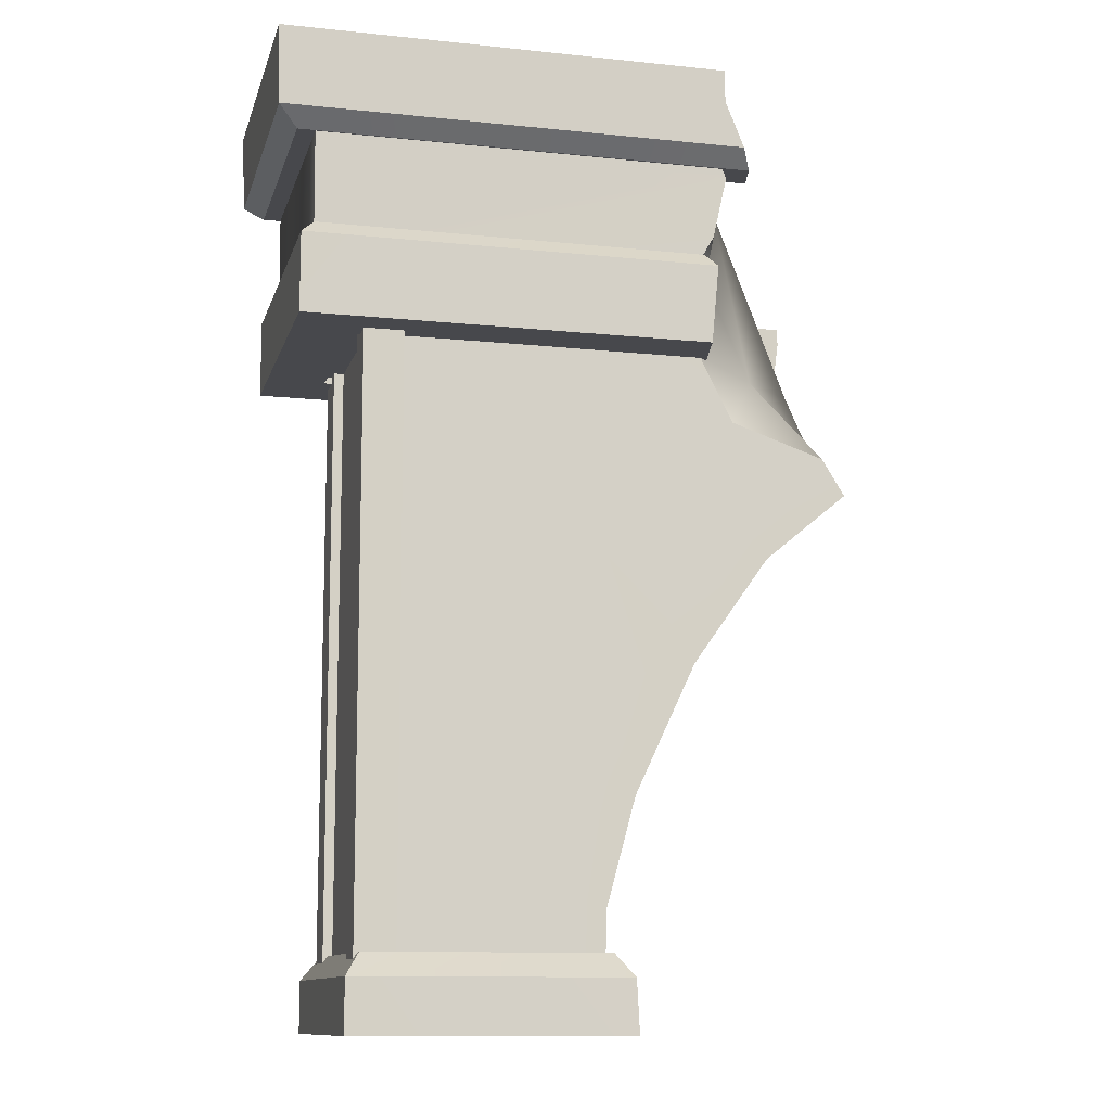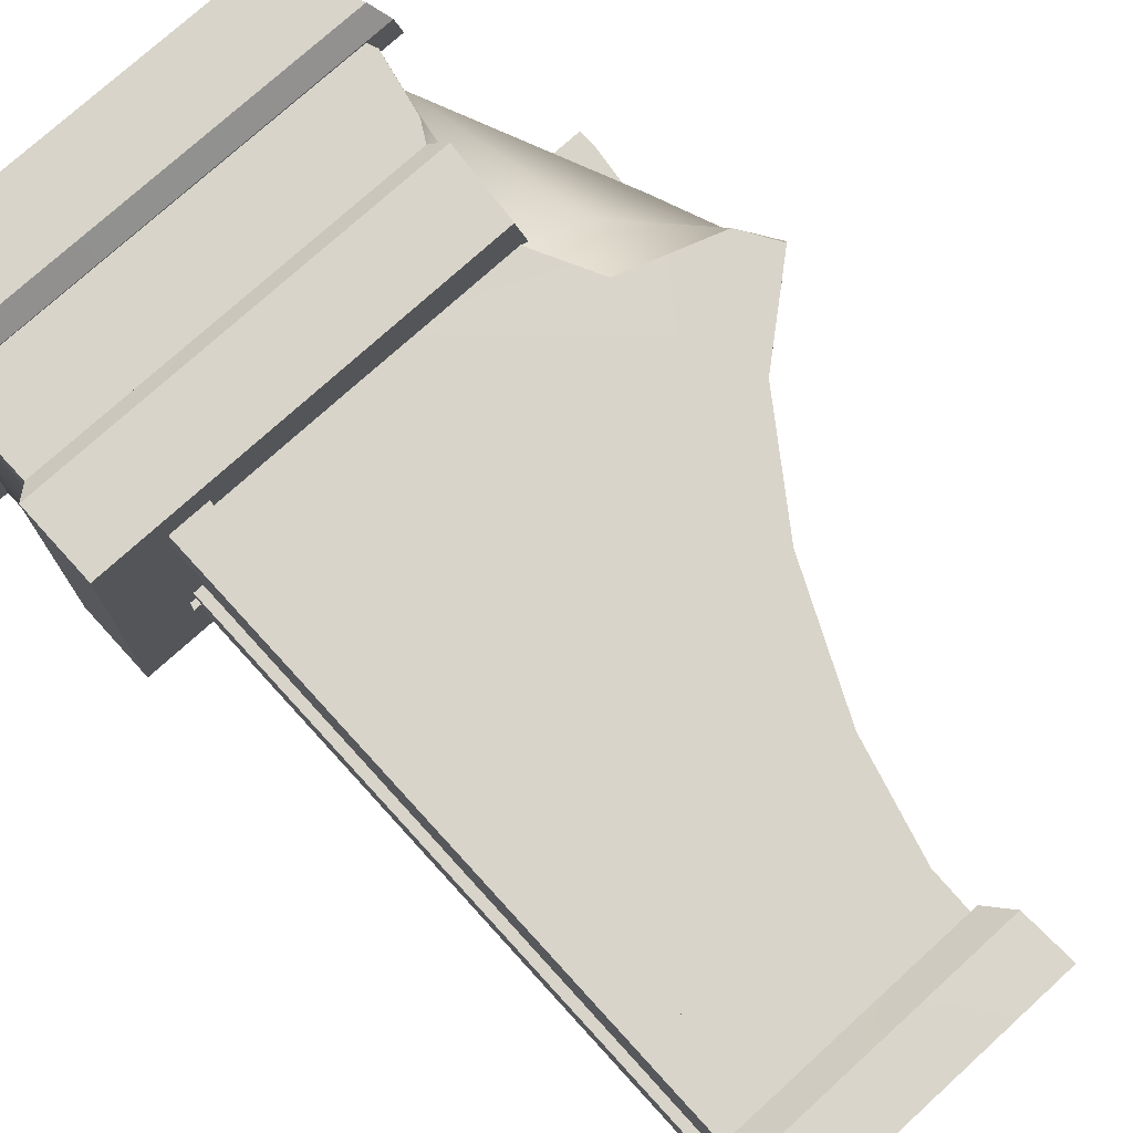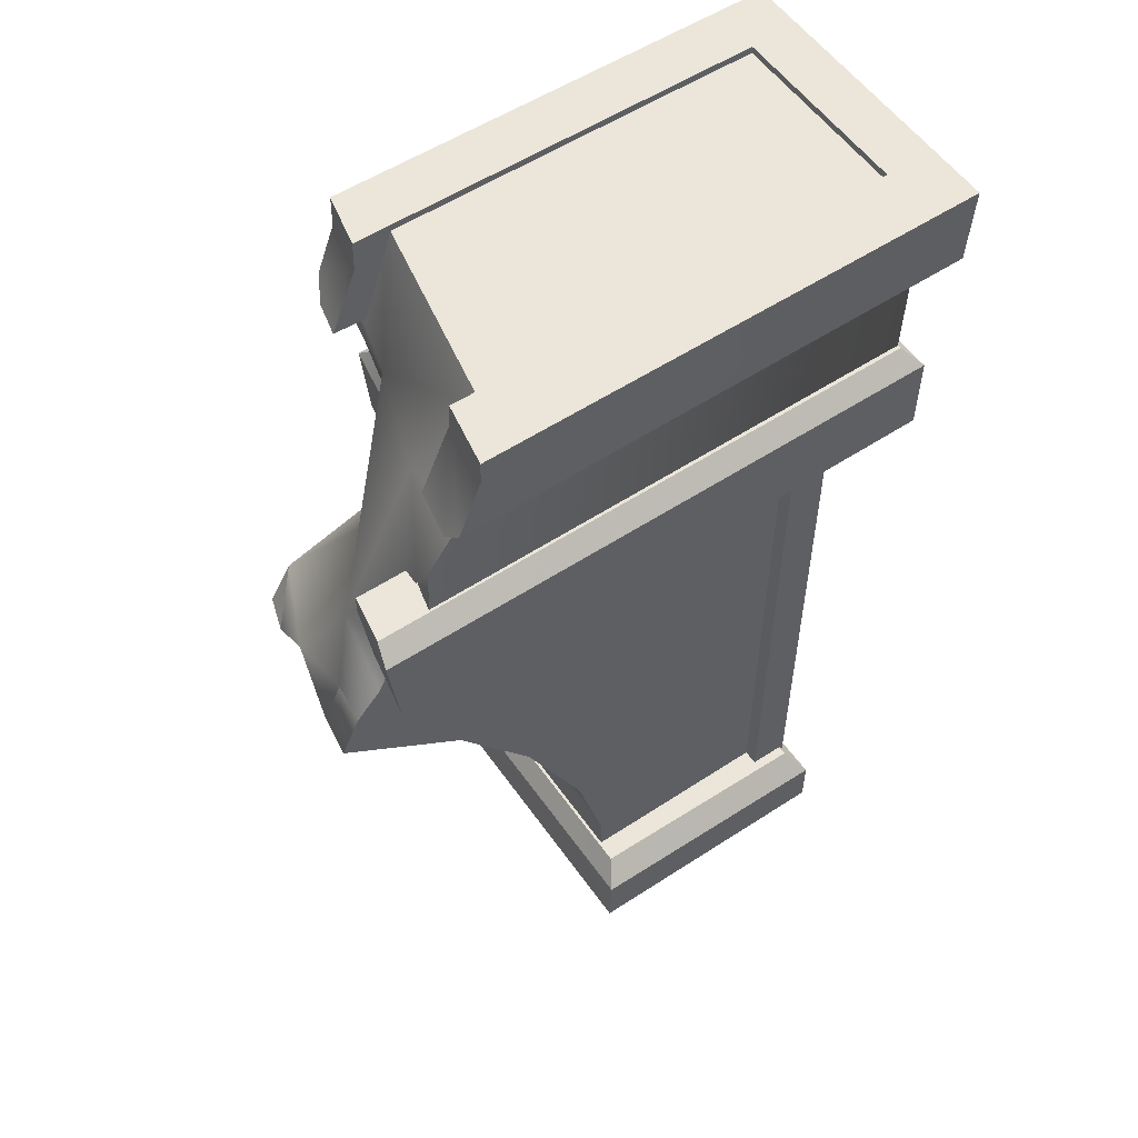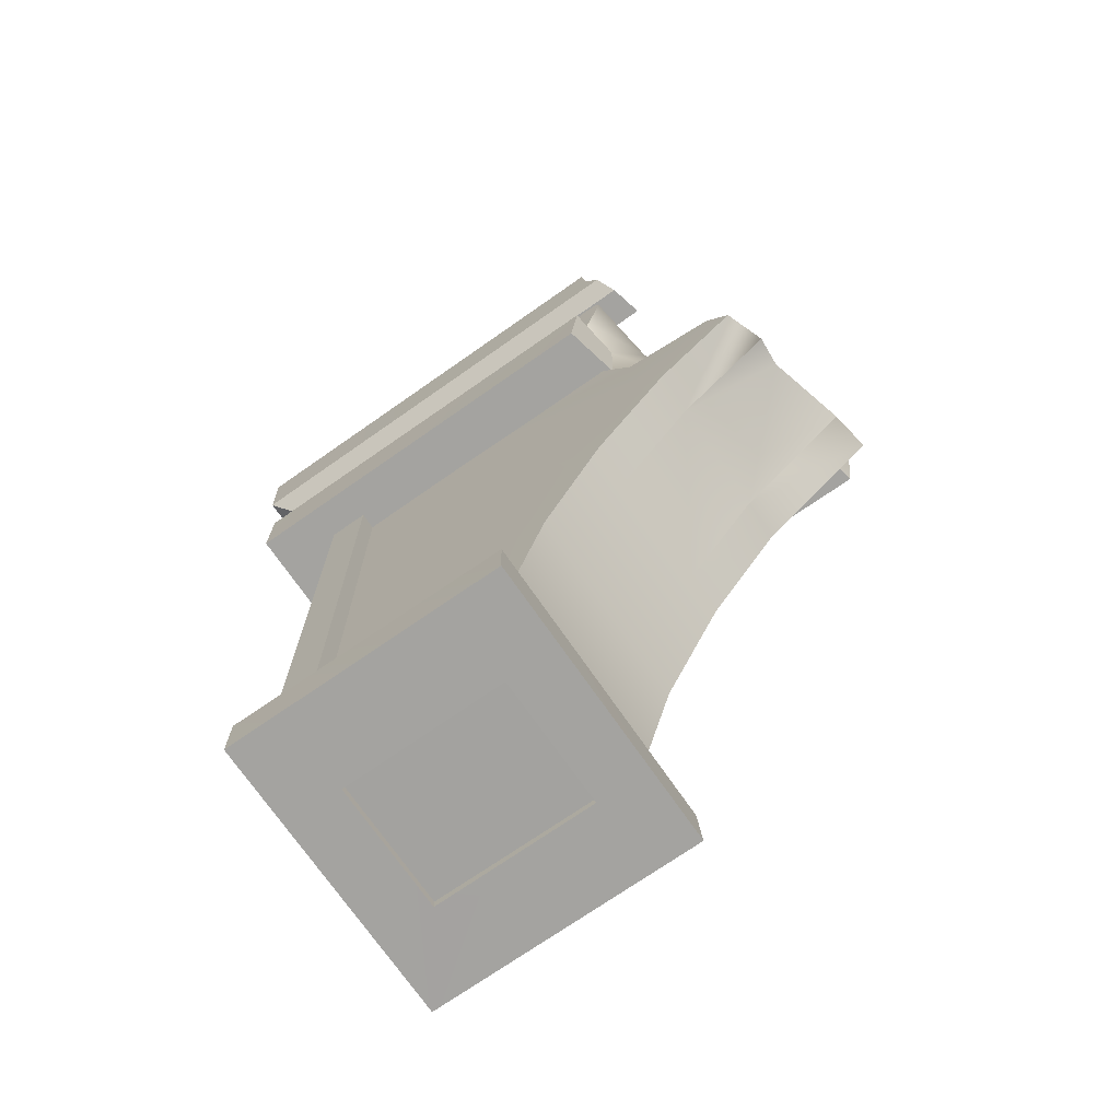
<metadata>
{"format":"obj","ext":"obj","renderer":"f3d","projection":"perspective","resolution":1024,"background":"white","views":[{"elev":-11.6,"azim":-14.3,"up":"+Y"},{"elev":75.0,"azim":-42.3,"up":"+Z"},{"elev":55.4,"azim":145.5,"up":"+Y"},{"elev":-72.8,"azim":34.8,"up":"+Y"}]}
</metadata>
<code>
g Area_Common_Build_Pillar_C_03_Lod1
v -1.49 8.221 -0.7523
v -1.482 7.42 0.7669
v -1.489 8.222 0.8065
v -1.483 7.42 -0.7152
v -1.909 8.221 1.247
v -1.49 8.221 -0.7523
v -1.489 8.222 0.8065
v -1.907 8.221 -1.249
v -1.907 8.221 -1.249
v -1.89 7.559 1.238
v -1.884 7.559 -1.239
v -1.909 8.221 1.247
v -1.884 7.559 -1.239
v -1.723 7.42 1.083
v -1.721 7.42 -1.084
v -1.89 7.559 1.238
v -1.721 7.42 -1.084
v -1.482 7.42 0.7669
v -1.483 7.42 -0.7152
v -1.723 7.42 1.083
v 2.234 8.221 -1.263
v -1.49 8.221 -0.7523
v -1.907 8.221 -1.249
v 2.141 8.222 -0.7526
v -1.723 7.42 1.083
v 2.147 7.42 0.8136
v -1.482 7.42 0.7669
v 2.079 7.42 1.104
v -1.483 7.42 -0.7152
v 2.145 8.011 -0.7428
v 2.378 7.42 -0.7155
v -1.49 8.221 -0.7523
v 2.141 8.222 -0.7526
v -1.884 7.559 -1.239
v 2.239 8.025 -1.261
v -1.907 8.221 -1.249
v 2.425 7.559 -1.258
v 2.234 8.221 -1.263
v 2.452 7.42 -1.106
v -1.483 7.42 -0.7152
v 2.378 7.42 -0.7155
v -1.721 7.42 -1.084
v -1.567 6.619 1.066
v -1.573 7.457 -1.076
v -1.574 7.457 1.075
v -1.565 6.619 -1.067
v -1.565 6.619 -1.067
v 2.604 6.619 -1.085
v -1.573 7.457 -1.076
v 2.585 7.062 -1.085
v 2.294 7.457 -1.088
v -1.692 5.843 1.25
v -1.693 6.505 -1.25
v -1.692 6.505 1.25
v -1.693 5.843 -1.25
v -1.202 5.843 0.7652
v -1.155 6.645 -0.7157
v -1.201 5.842 -0.7157
v -1.155 6.645 0.8608
v -1.155 6.645 -0.7157
v -1.568 6.645 1.1
v -1.568 6.645 -1.099
v -1.155 6.645 0.8608
v -1.568 6.645 -1.099
v -1.692 6.505 1.25
v -1.693 6.505 -1.25
v -1.568 6.645 1.1
v -1.693 5.843 -1.25
v -1.202 5.843 0.7652
v -1.201 5.842 -0.7157
v -1.692 5.843 1.25
v -1.201 5.842 -0.7157
v 2.986 5.843 -1.263
v -1.693 5.843 -1.25
v 2.883 5.843 -0.7154
v 1.685 5.843 1.262
v -1.202 5.843 0.7652
v -1.692 5.843 1.25
v 1.792 5.842 0.7661
v -1.568 6.645 -1.099
v 3.069 6.505 -1.258
v 3.032 6.645 -1.105
v -1.693 6.505 -1.25
v 1.701 5.898 0.8593
v -1.334 5.898 -0.8435
v -1.334 5.898 0.8593
v 2.029 5.898 -0.8435
v 3.077 4.823 0.4894
v 3.055 4.896 0.2212
v 2.269 4.156 0.4893
v 2.269 4.156 -0.4583
v 1.635 3.264 -0.4583
v 1.635 3.264 0.4893
v 1.13 2.186 0.4894
v 1.13 2.186 -0.4583
v 0.8864 1.292 0.4894
v 0.8864 1.292 -0.4584
v 0.8669 0.4975 -0.4586
v 0.8669 0.4975 0.4896
v 3.228 4.915 -0.4583
v 0.7976 0.3943 -0.8381
v -0.9235 0.4048 0.6433
v 0.7976 0.3943 0.6432
v -0.9235 0.4048 -0.838
v -1.228 0.3232 1.196
v -1.229 0.7587 -1.195
v -1.228 0.7587 1.196
v -1.229 0.3232 -1.195
v -0.7503 0.3234 0.5139
v -0.7496 0.9471 -0.5479
v -0.7496 0.3218 -0.5479
v -0.7502 0.9471 0.5138
v 0.6041 0.3234 -0.5472
v 0.6027 0.9471 0.5186
v 0.6031 0.3218 0.5162
v 0.6037 0.9471 -0.5472
v 1.047 0.3232 1.192
v 0.6041 0.3234 -0.5472
v 0.6031 0.3218 0.5162
v 1.045 0.3232 -1.193
v -0.7496 0.9471 -0.5479
v -1.094 0.9471 1.013
v -1.094 0.9471 -1.012
v -0.7502 0.9471 0.5138
v -1.094 0.9471 -1.012
v -1.228 0.7587 1.196
v -1.229 0.7587 -1.195
v -1.094 0.9471 1.013
v -1.229 0.3232 -1.195
v -0.7503 0.3234 0.5139
v -0.7496 0.3218 -0.5479
v -1.228 0.3232 1.196
v 1.045 0.3232 -1.193
v 1.027 0.7587 1.18
v 1.022 0.7587 -1.181
v 1.047 0.3232 1.192
v 1.022 0.7587 -1.181
v 0.9043 0.9471 0.9924
v 0.9029 0.9471 -0.9936
v 1.027 0.7587 1.18
v 0.9029 0.9471 -0.9936
v 0.6027 0.9471 0.5186
v 0.6037 0.9471 -0.5472
v 0.9043 0.9471 0.9924
v 1.045 0.3232 -1.193
v -0.7496 0.3218 -0.5479
v 0.6041 0.3234 -0.5472
v -1.229 0.3232 -1.195
v 0.9043 0.9471 0.9924
v -0.7502 0.9471 0.5138
v 0.6027 0.9471 0.5186
v -1.094 0.9471 1.013
v 0.9043 0.9471 0.9924
v -1.228 0.7587 1.196
v -1.094 0.9471 1.013
v 1.027 0.7587 1.18
v 1.047 0.3232 1.192
v -1.228 0.7587 1.196
v 1.027 0.7587 1.18
v -1.228 0.3232 1.196
v 0.6031 0.3218 0.5162
v -0.7502 0.9471 0.5138
v -0.7503 0.3234 0.5139
v 0.6027 0.9471 0.5186
v -0.7496 0.3218 -0.5479
v 0.6037 0.9471 -0.5472
v 0.6041 0.3234 -0.5472
v -0.7496 0.9471 -0.5479
v -0.7503 0.3234 0.5139
v 1.047 0.3232 1.192
v 0.6031 0.3218 0.5162
v -1.228 0.3232 1.196
v -1.229 0.3232 -1.195
v 1.022 0.7587 -1.181
v -1.229 0.7587 -1.195
v 1.045 0.3232 -1.193
v -1.094 0.9471 -1.012
v 1.022 0.7587 -1.181
v 0.9029 0.9471 -0.9936
v -1.229 0.7587 -1.195
v -1.094 0.9471 -1.012
v 0.6037 0.9471 -0.5472
v -0.7496 0.9471 -0.5479
v 0.9029 0.9471 -0.9936
v 1.635 3.264 0.8351
v 2.05 4.433 0.8353
v 2.269 4.156 0.8351
v 1.357 3.458 0.8354
v 0.8235 2.324 0.8354
v 1.13 2.186 0.8352
v 0.8864 1.292 0.8352
v 0.5615 1.374 0.8355
v 0.8668 0.4975 0.8354
v 0.5392 0.4951 0.8357
v 2.963 4.729 0.8351
v 2.774 5.034 0.8354
v 1.635 3.264 0.4893
v 2.269 4.156 0.8351
v 2.269 4.156 0.4893
v 1.635 3.264 0.8351
v 1.13 2.186 0.8352
v 1.13 2.186 0.4894
v 0.8864 1.292 0.8352
v 0.8864 1.292 0.4894
v 0.8669 0.4975 0.4896
v 0.8668 0.4975 0.8354
v 2.963 4.729 0.8351
v 3.077 4.823 0.4894
v 3.128 5.264 -0.8044
v 2.269 4.156 -0.8041
v 3.28 4.939 -0.8041
v 2.05 4.433 -0.8043
v 1.635 3.264 -0.8041
v 1.357 3.458 -0.8043
v 0.8235 2.324 -0.8044
v 1.13 2.186 -0.8041
v 0.8864 1.292 -0.8042
v 0.5615 1.374 -0.8045
v 0.8668 0.4975 -0.8044
v 0.5392 0.4951 -0.8047
v 2.269 4.156 -0.4583
v 3.28 4.939 -0.8041
v 2.269 4.156 -0.8041
v 3.228 4.915 -0.4583
v 1.635 3.264 -0.4583
v 1.635 3.264 -0.8041
v 1.13 2.186 -0.8041
v 1.13 2.186 -0.4583
v 0.8864 1.292 -0.8042
v 0.8864 1.292 -0.4584
v 0.8669 0.4975 -0.4586
v 0.8668 0.4975 -0.8044
v -1.138 6.988 0.9642
v -0.8024 0.8925 0.9641
v -1.133 0.8902 0.9643
v -0.81 6.987 0.964
v -0.8024 0.8925 0.9641
v -0.81 6.987 0.6182
v -0.8024 0.8925 0.6182
v -0.81 6.987 0.964
v -0.8024 0.8925 0.6182
v -1.138 6.988 0.6185
v -1.133 0.8902 0.6186
v -0.81 6.987 0.6182
v -1.133 0.8902 0.6186
v -1.138 6.988 0.9642
v -1.133 0.8902 0.9643
v -1.138 6.988 0.6185
v -1.138 6.988 -0.5831
v -0.8024 0.8925 -0.5833
v -1.133 0.8902 -0.5831
v -0.81 6.987 -0.5834
v -0.8024 0.8925 -0.5833
v -0.81 6.987 -0.9292
v -0.8024 0.8925 -0.9291
v -0.81 6.987 -0.5834
v -0.8024 0.8925 -0.9291
v -1.138 6.988 -0.9288
v -1.133 0.8902 -0.9288
v -0.81 6.987 -0.9292
v -1.133 0.8902 -0.9288
v -1.138 6.988 -0.5831
v -1.133 0.8902 -0.5831
v -1.138 6.988 -0.9288
v 1.952 8.164 -0.8872
v -1.62 8.164 0.9037
v -1.62 8.164 -0.8872
v 1.601 8.164 0.9037
v -1.909 8.221 1.247
v 1.829 7.948 1.259
v -1.89 7.559 1.238
v 1.822 8.221 1.262
v 1.987 7.559 1.256
v -1.489 8.222 0.8065
v 1.822 8.221 1.262
v -1.909 8.221 1.247
v 1.922 8.222 0.8057
v 2.147 7.42 0.8136
v 1.928 7.965 0.8062
v -1.482 7.42 0.7669
v -1.489 8.222 0.8065
v 1.922 8.222 0.8057
v 1.987 7.559 1.256
v -1.723 7.42 1.083
v -1.89 7.559 1.238
v 2.079 7.42 1.104
v -1.155 6.645 0.8608
v 1.678 6.645 1.104
v -1.568 6.645 1.1
v 1.737 6.645 0.8098
v 1.792 5.842 0.7661
v -1.155 6.645 0.8608
v -1.202 5.843 0.7652
v 1.815 6.456 0.8005
v 1.737 6.645 0.8098
v 1.765 6.812 1.084
v 1.654 6.619 1.083
v -1.567 6.619 1.066
v 1.882 7.339 1.087
v -1.574 7.457 1.075
v 1.835 7.457 1.087
v 1.747 6.505 1.256
v -1.692 5.843 1.25
v -1.692 6.505 1.25
v 1.685 5.843 1.262
v -1.201 5.842 -0.7157
v 2.971 6.501 -0.7154
v 2.883 5.843 -0.7154
v -1.155 6.645 -0.7157
v 2.967 6.645 -0.7154
v -1.721 7.42 -1.084
v 2.425 7.559 -1.258
v -1.884 7.559 -1.239
v 2.452 7.42 -1.106
v 1.678 6.645 1.104
v -1.692 6.505 1.25
v -1.568 6.645 1.1
v 1.747 6.505 1.256
v 2.986 5.843 -1.263
v -1.693 6.505 -1.25
v -1.693 5.843 -1.25
v 3.069 6.505 -1.258
v 3.032 6.645 -1.105
v -1.155 6.645 -0.7157
v -1.568 6.645 -1.099
v 2.967 6.645 -0.7154
v -1.054 0.7391 0.8208
v 0.5615 1.374 0.8355
v 0.5392 0.4951 0.8357
v 0.8235 2.324 0.8354
v -1.054 7.003 0.8208
v 1.357 3.458 0.8354
v 2.05 4.433 0.8353
v 1.995 5.304 0.8217
v 2.774 5.034 0.8354
v 1.712 5.866 0.8222
v 1.772 6.515 0.8249
v -1.054 7.003 0.8208
v -1.054 3.871 -0.798
v -1.054 7.003 -0.798
v -1.054 0.7391 0.8208
v -1.054 0.7391 -0.798
v 0.8235 2.324 -0.8044
v -1.054 3.871 -0.798
v 0.5615 1.374 -0.8045
v -1.054 0.7391 -0.798
v 0.5392 0.4951 -0.8047
v 1.357 3.458 -0.8043
v -1.054 7.003 -0.798
v 2.05 4.433 -0.8043
v 3.128 5.264 -0.8044
v 2.914 5.482 -0.798
v 2.72 5.888 -0.798
v 2.147 7.42 0.8136
v 2.079 7.42 1.104
v 1.987 7.559 1.256
v 1.928 7.965 0.8062
v 1.829 7.948 1.259
v 1.922 8.222 0.8057
v 1.822 8.221 1.262
v 2.145 8.011 -0.7428
v 2.234 8.221 -1.263
v 2.239 8.025 -1.261
v 2.141 8.222 -0.7526
v 2.425 7.559 -1.258
v 2.452 7.42 -1.106
v 2.378 7.42 -0.7155
v 2.971 6.501 -0.7154
v 3.032 6.645 -1.105
v 3.069 6.505 -1.258
v 2.967 6.645 -0.7154
v 2.986 5.843 -1.263
v 2.883 5.843 -0.7154
v 1.678 6.645 1.104
v 1.737 6.645 0.8098
v 1.815 6.456 0.8005
v 1.747 6.505 1.256
v 1.685 5.843 1.262
v 1.815 6.456 0.8005
v 1.792 5.842 0.7661
v 1.747 6.505 1.256
v 1.978 7.257 0.4465
v 2.325 5.801 0.3275
v 1.772 6.515 0.8249
v 1.712 5.866 0.8222
v 2.889 5.882 -0.3312
v 3.055 4.896 0.2212
v 2.774 5.034 0.8354
v 3.077 4.823 0.4894
v 3.076 5.24 -0.4587
v 2.273 7.269 -0.3913
v 1.952 8.164 -0.8872
v 2.294 7.457 -1.088
v 2.585 7.062 -1.085
v 2.551 6.665 -0.853
v 2.72 5.888 -0.798
v 2.914 5.482 -0.798
v 2.604 6.619 -1.085
v 1.995 5.304 0.8217
v 3.128 5.264 -0.8044
v 3.228 4.915 -0.4583
v 3.076 5.24 -0.4587
v 3.28 4.939 -0.8041
v 3.128 5.264 -0.8044
v 1.601 8.164 0.9037
v 1.835 7.457 1.087
v 1.882 7.339 1.087
v 1.765 6.812 1.084
v 1.654 6.619 1.083
v 2.774 5.034 0.8354
v 3.077 4.823 0.4894
v 2.963 4.729 0.8351
g Area_Common_Build_Pillar_C_03_Lod1_0
f 3 2 1
f 4 1 2
f 7 6 5
f 8 5 6
f 11 10 9
f 12 9 10
f 15 14 13
f 16 13 14
f 19 18 17
f 20 17 18
f 23 22 21
f 24 21 22
f 27 26 25
f 28 25 26
f 31 30 29
f 32 29 30
f 33 32 30
f 36 35 34
f 37 34 35
f 38 35 36
f 41 40 39
f 42 39 40
f 45 44 43
f 46 43 44
f 49 48 47
f 50 48 49
f 51 50 49
f 54 53 52
f 55 52 53
f 58 57 56
f 59 56 57
f 62 61 60
f 63 60 61
f 66 65 64
f 67 64 65
f 70 69 68
f 71 68 69
f 74 73 72
f 75 72 73
f 78 77 76
f 79 76 77
f 82 81 80
f 83 80 81
f 86 85 84
f 87 84 85
f 90 89 88
f 91 89 90
f 91 90 92
f 93 92 90
f 93 94 92
f 95 92 94
f 94 96 95
f 97 95 96
f 97 96 98
f 99 98 96
f 100 89 91
f 103 102 101
f 104 101 102
f 107 106 105
f 108 105 106
f 111 110 109
f 112 109 110
f 115 114 113
f 116 113 114
f 119 118 117
f 120 117 118
f 123 122 121
f 124 121 122
f 127 126 125
f 128 125 126
f 131 130 129
f 132 129 130
f 135 134 133
f 136 133 134
f 139 138 137
f 140 137 138
f 143 142 141
f 144 141 142
f 147 146 145
f 148 145 146
f 151 150 149
f 152 149 150
f 155 154 153
f 156 153 154
f 159 158 157
f 160 157 158
f 163 162 161
f 164 161 162
f 167 166 165
f 168 165 166
f 171 170 169
f 172 169 170
f 175 174 173
f 176 173 174
f 179 178 177
f 180 177 178
f 183 182 181
f 184 181 182
f 187 186 185
f 188 185 186
f 188 189 185
f 190 185 189
f 190 189 191
f 192 191 189
f 191 192 193
f 194 193 192
f 187 195 186
f 196 186 195
f 199 198 197
f 200 197 198
f 200 201 197
f 202 197 201
f 201 203 202
f 204 202 203
f 204 203 205
f 206 205 203
f 198 199 207
f 208 207 199
f 211 210 209
f 212 209 210
f 210 213 212
f 214 212 213
f 214 213 215
f 216 215 213
f 216 217 215
f 218 215 217
f 217 219 218
f 220 218 219
f 223 222 221
f 224 221 222
f 221 225 223
f 226 223 225
f 226 225 227
f 228 227 225
f 227 228 229
f 230 229 228
f 230 231 229
f 232 229 231
f 235 234 233
f 236 233 234
f 239 238 237
f 240 237 238
f 243 242 241
f 244 241 242
f 247 246 245
f 248 245 246
f 251 250 249
f 252 249 250
f 255 254 253
f 256 253 254
f 259 258 257
f 260 257 258
f 263 262 261
f 264 261 262
f 267 266 265
f 268 265 266
f 271 270 269
f 272 269 270
f 273 270 271
f 276 275 274
f 277 274 275
f 280 279 278
f 280 281 279
f 282 279 281
f 285 284 283
f 286 283 284
f 289 288 287
f 290 287 288
f 293 292 291
f 294 291 292
f 295 294 292
f 298 297 296
f 299 298 296
f 300 298 299
f 301 300 299
f 304 303 302
f 305 302 303
f 308 307 306
f 309 306 307
f 310 309 307
f 313 312 311
f 314 311 312
f 317 316 315
f 318 315 316
f 321 320 319
f 322 319 320
f 325 324 323
f 326 323 324
g Area_Common_Build_Pillar_C_03_Lod1_1
f 329 328 327
f 328 330 327
f 331 327 330
f 332 331 330
f 333 331 332
f 334 331 333
f 335 334 333
f 336 331 334
f 331 336 337
f 340 339 338
f 341 338 339
f 342 341 339
f 345 344 343
f 344 345 346
f 347 346 345
f 343 344 348
f 349 348 344
f 349 350 348
f 349 351 350
f 352 351 349
f 352 349 353
f 356 355 354
f 357 356 354
f 358 356 357
f 357 359 358
f 360 358 359
f 363 362 361
f 364 361 362
f 363 361 365
f 365 361 366
f 367 366 361
f 370 369 368
f 371 368 369
f 372 370 368
f 373 372 368
f 376 375 374
f 377 376 374
f 380 379 378
f 381 378 379
f 384 383 382
f 385 383 384
f 383 386 382
f 386 383 387
f 383 388 387
f 389 387 388
f 387 390 386
f 391 382 386
f 391 392 382
f 393 392 391
f 394 393 391
f 391 395 394
f 395 391 386
f 395 386 396
f 397 396 386
f 398 394 395
f 399 388 383
f 385 399 383
f 397 386 400
f 390 400 386
f 401 390 387
f 401 403 402
f 404 402 403
f 405 382 392
f 382 405 406
f 406 407 382
f 408 382 407
f 408 384 382
f 409 384 408
f 412 411 410

</code>
